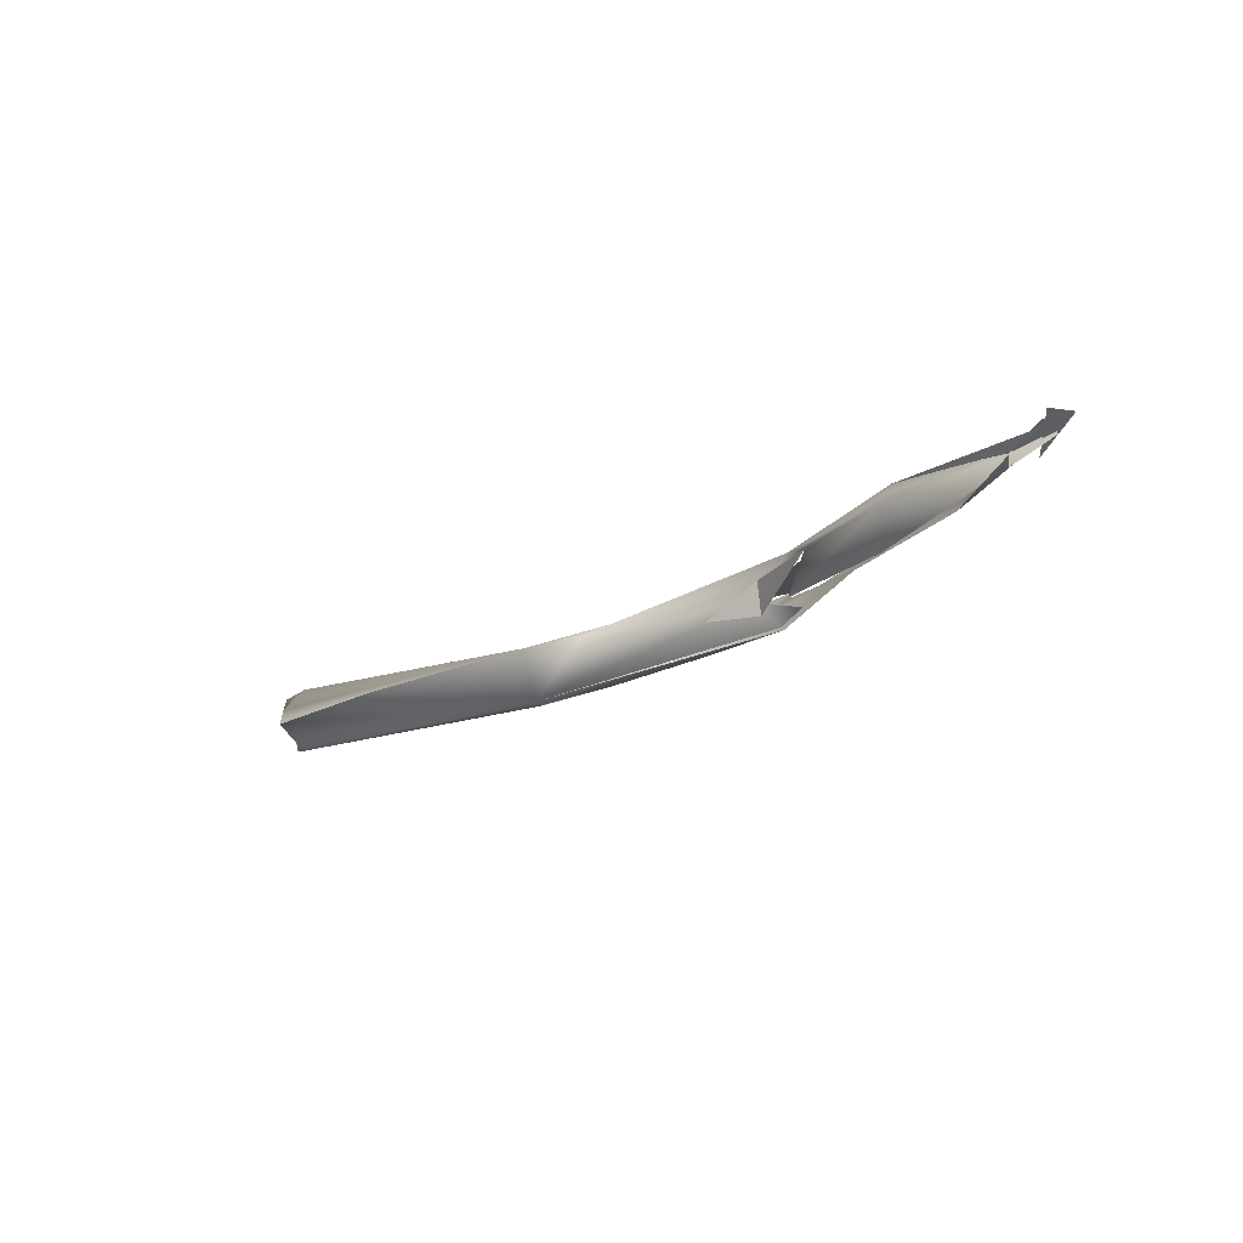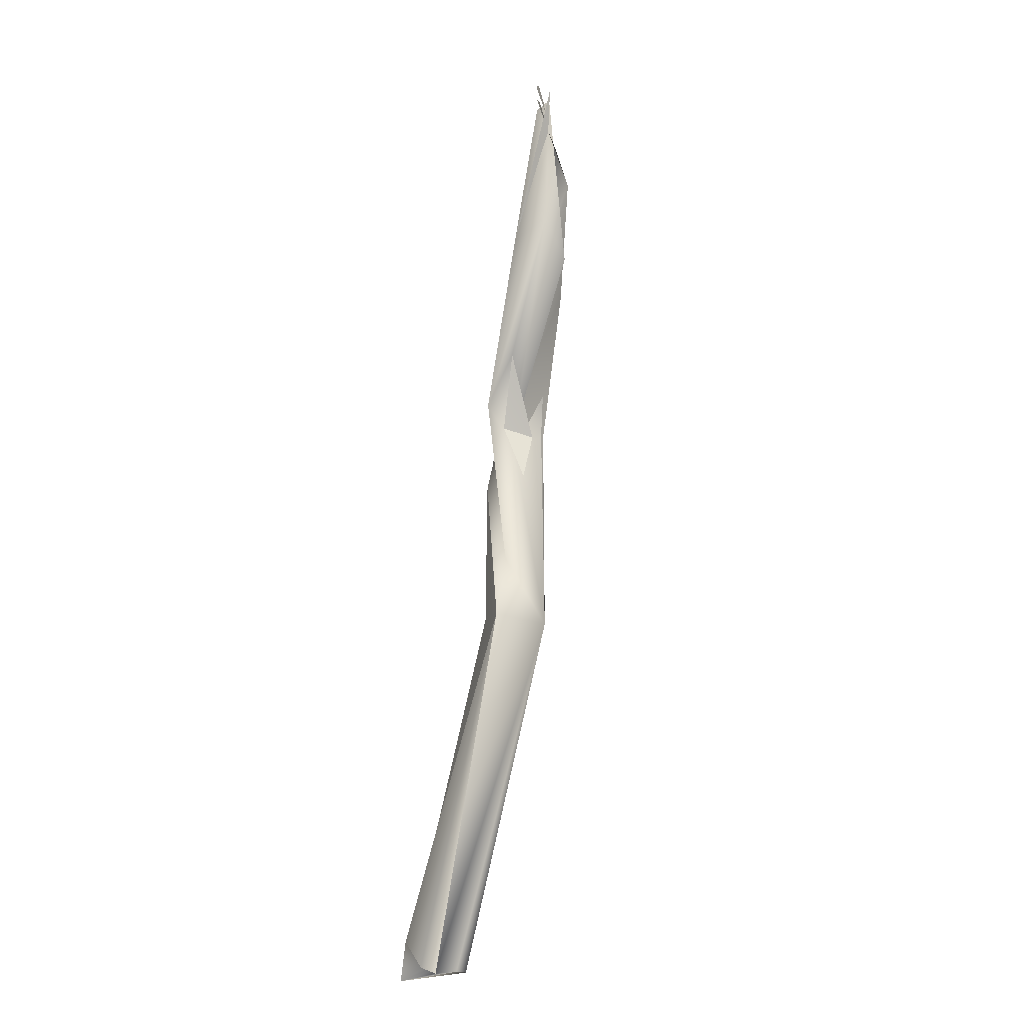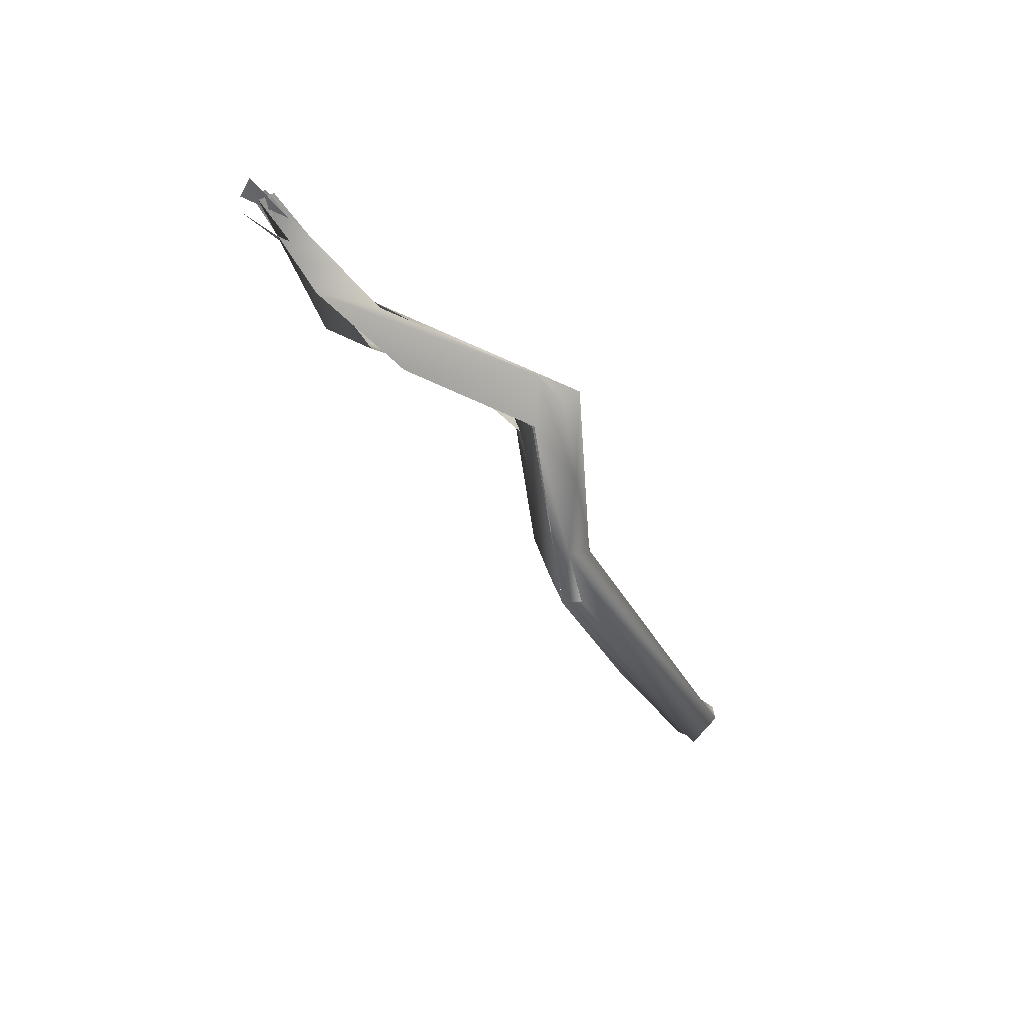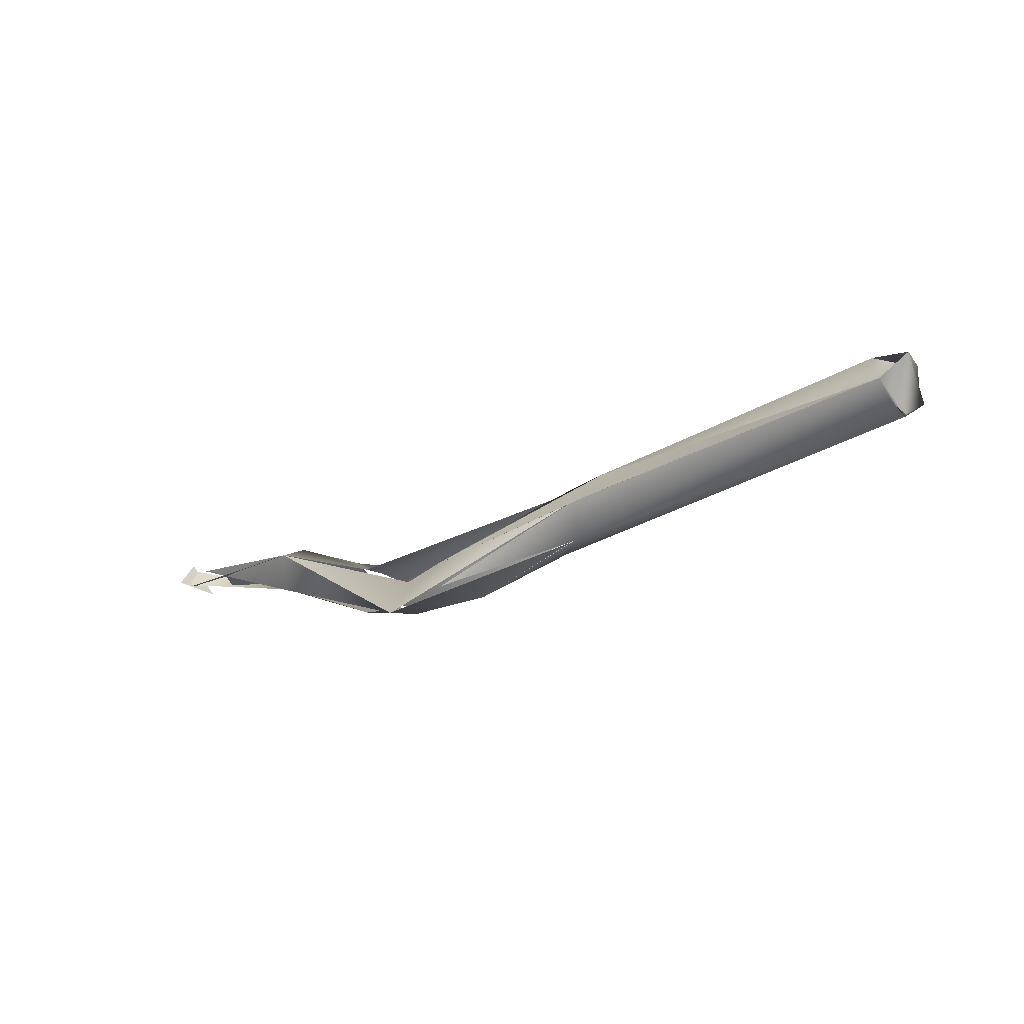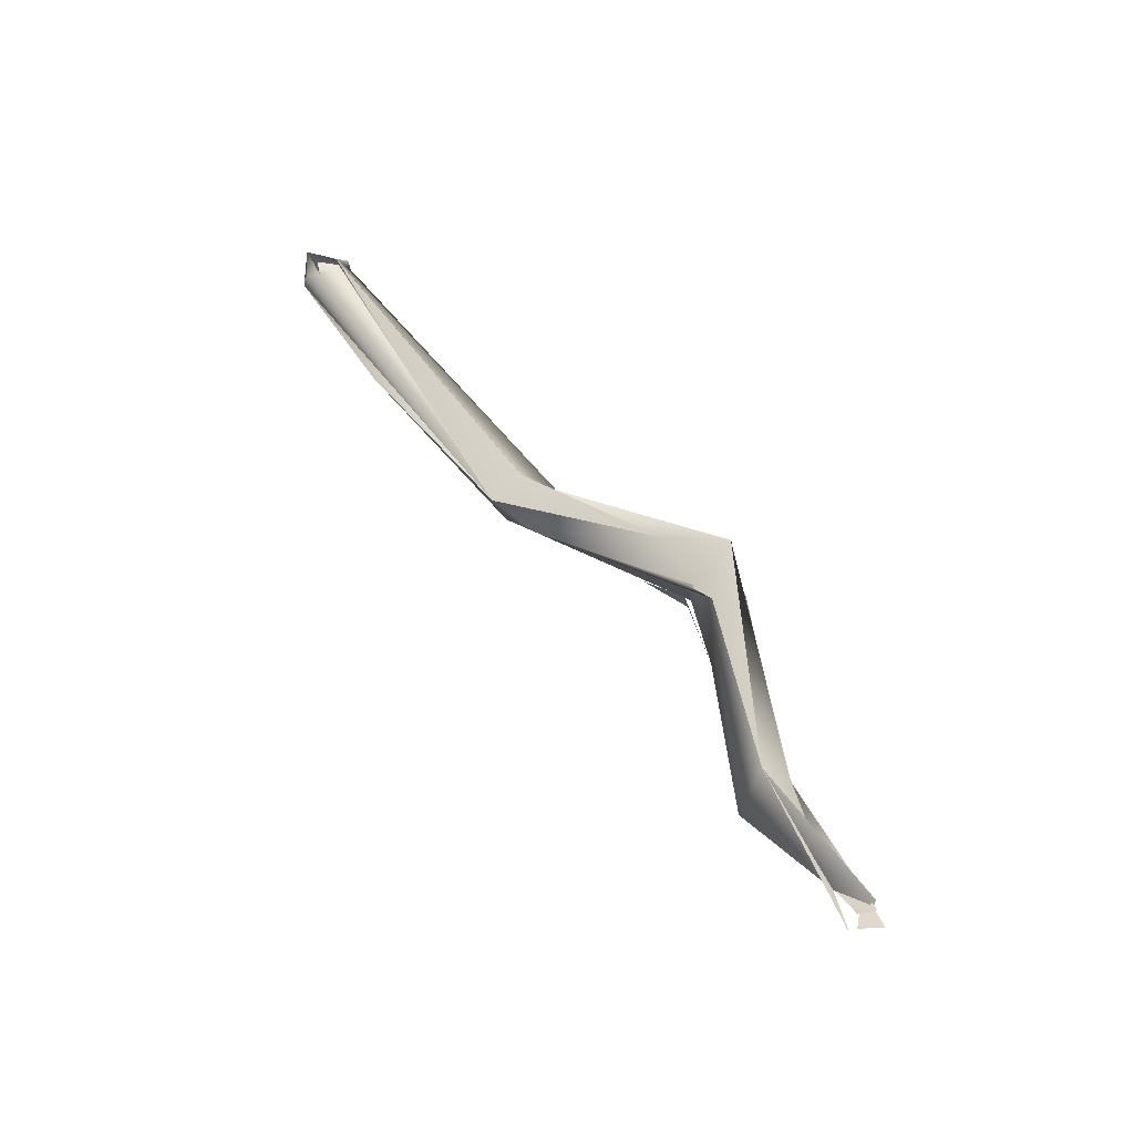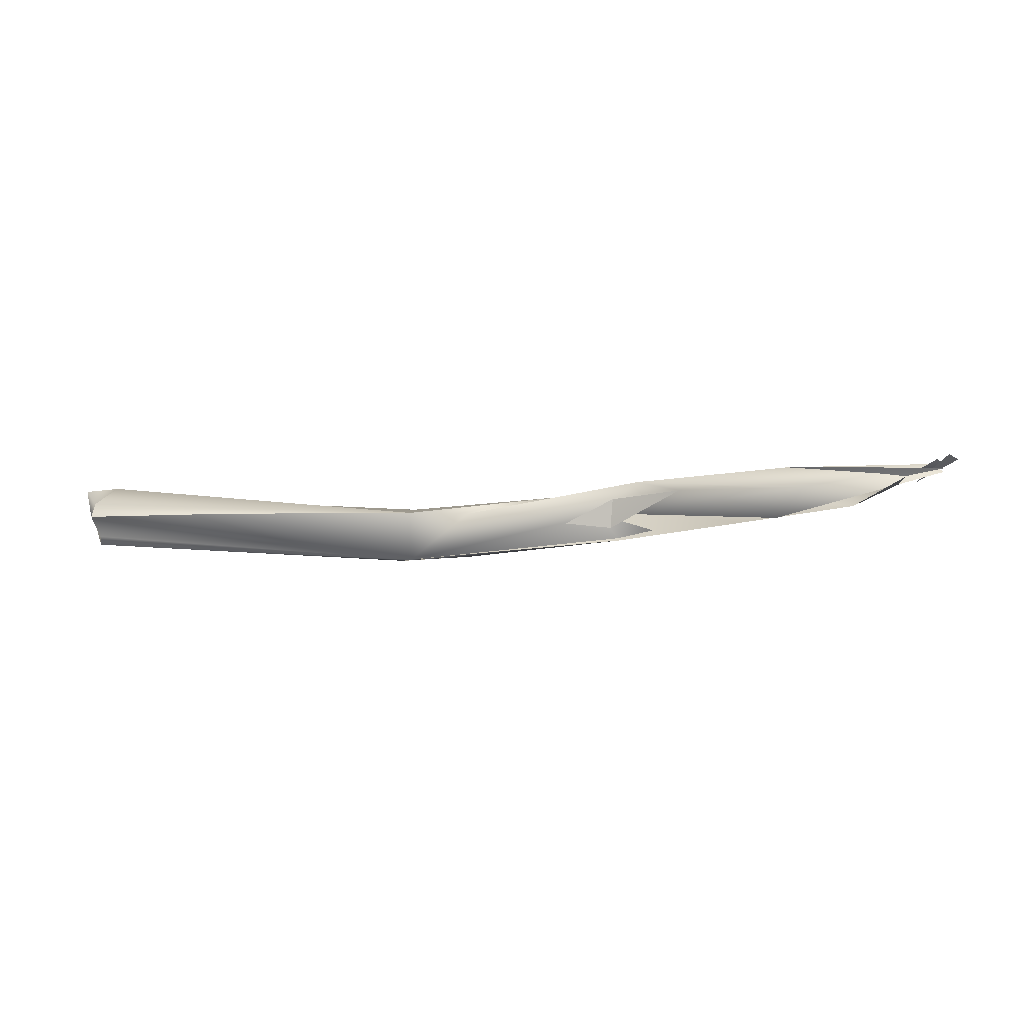
<metadata>
{"format":"obj","ext":"obj","renderer":"f3d","projection":"perspective","resolution":1024,"background":"white","views":[{"elev":-20.6,"azim":26.6,"up":"+Y"},{"elev":57.5,"azim":-80.8,"up":"+Z"},{"elev":-42.4,"azim":103.1,"up":"+Y"},{"elev":-47.1,"azim":-141.9,"up":"+Z"},{"elev":57.0,"azim":38.0,"up":"+Y"},{"elev":-14.7,"azim":-11.3,"up":"+Y"}]}
</metadata>
<code>
o FJ2668.obj_grp1.1368
v 0.1129 -0.813 5.641
v 0.1123 -0.8145 5.643
v 0.1112 -0.8108 5.643
v 0.1122 -0.814 5.643
v 0.1116 -0.8129 5.644
v 0.1131 -0.812 5.641
v 0.1119 -0.812 5.644
v 0.1118 -0.812 5.644
v 0.113 -0.813 5.641
v 0.1131 -0.8109 5.642
v 0.1132 -0.8108 5.644
v 0.1132 -0.8114 5.642
v 0.1121 -0.8111 5.643
v 0.1329 -0.816 5.649
v 0.1326 -0.813 5.65
v 0.1205 -0.813 5.647
v 0.137 -0.8153 5.647
v 0.1354 -0.8138 5.646
v 0.1325 -0.8158 5.647
v 0.1343 -0.8123 5.648
v 0.1333 -0.8122 5.648
v 0.1326 -0.8158 5.647
v 0.1365 -0.8129 5.65
v 0.1435 -0.8106 5.647
v 0.1424 -0.8138 5.646
v 0.1356 -0.8138 5.646
v 0.147 -0.8104 5.645
v 0.1477 -0.8136 5.647
v 0.1462 -0.812 5.648
v 0.1435 -0.8106 5.647
v 0.1487 -0.8098 5.649
v 0.1476 -0.8135 5.648
v 0.1437 -0.8112 5.646
v 0.1346 -0.8121 5.648
v 0.1466 -0.8115 5.648
v 0.1472 -0.8111 5.646
v 0.1497 -0.8111 5.647
v 0.1469 -0.8111 5.649
v 0.1436 -0.813 5.649
v 0.1469 -0.813 5.649
v 0.1497 -0.8133 5.649
v 0.1508 -0.811 5.652
v 0.1469 -0.8111 5.649
v 0.1469 -0.813 5.649
v 0.148 -0.8116 5.647
v 0.1581 -0.812 5.655
v 0.1574 -0.8122 5.658
v 0.1544 -0.8137 5.654
v 0.1564 -0.8136 5.656
v 0.161 -0.8131 5.658
v 0.1584 -0.8119 5.655
v 0.1572 -0.8102 5.656
v 0.1572 -0.8102 5.656
v 0.1667 -0.811 5.659
v 0.1668 -0.8103 5.659
v 0.1661 -0.8102 5.66
v 0.1664 -0.8102 5.659
v 0.1572 -0.8102 5.656
v 0.1663 -0.8111 5.661
v 0.1666 -0.8101 5.661
v 0.1654 -0.8114 5.658
v 0.1654 -0.8109 5.66
v 0.1668 -0.81 5.66
v 0.1661 -0.8106 5.66
v 0.1672 -0.8106 5.659
v 0.1677 -0.8101 5.66
v 0.1674 -0.8101 5.659
v 0.1666 -0.809 5.659
f 1 2 3
f 4 5 3
f 5 7 3
f 2 1 9
f 6 1 10
f 3 10 1
f 11 3 7
f 7 8 11
f 12 13 11
f 2 14 4
f 4 14 5
f 15 8 5
f 5 14 16
f 10 9 6
f 12 11 15
f 15 11 8
f 2 9 17
f 9 10 18
f 17 9 18
f 2 17 19
f 14 2 19
f 18 10 20
f 15 16 14
f 21 10 15
f 22 14 19
f 23 15 14
f 14 22 17
f 24 21 15
f 25 17 18
f 25 26 27
f 17 25 28
f 29 23 14
f 15 23 30
f 28 14 17
f 29 31 23
f 32 29 14
f 18 20 33
f 27 34 30
f 35 30 23
f 36 25 27
f 37 25 36
f 37 28 25
f 38 39 40
f 32 41 29
f 42 43 44
f 27 30 35
f 31 29 42
f 45 47 42
f 28 37 48
f 45 49 47
f 50 48 37
f 46 50 37
f 36 27 51
f 42 47 31
f 31 47 52
f 53 27 35
f 54 47 49
f 50 46 55
f 57 52 47
f 51 27 58
f 51 58 59
f 54 57 47
f 55 56 50
f 66 61 60
l 62 63
l 67 68
l 64 65

</code>
